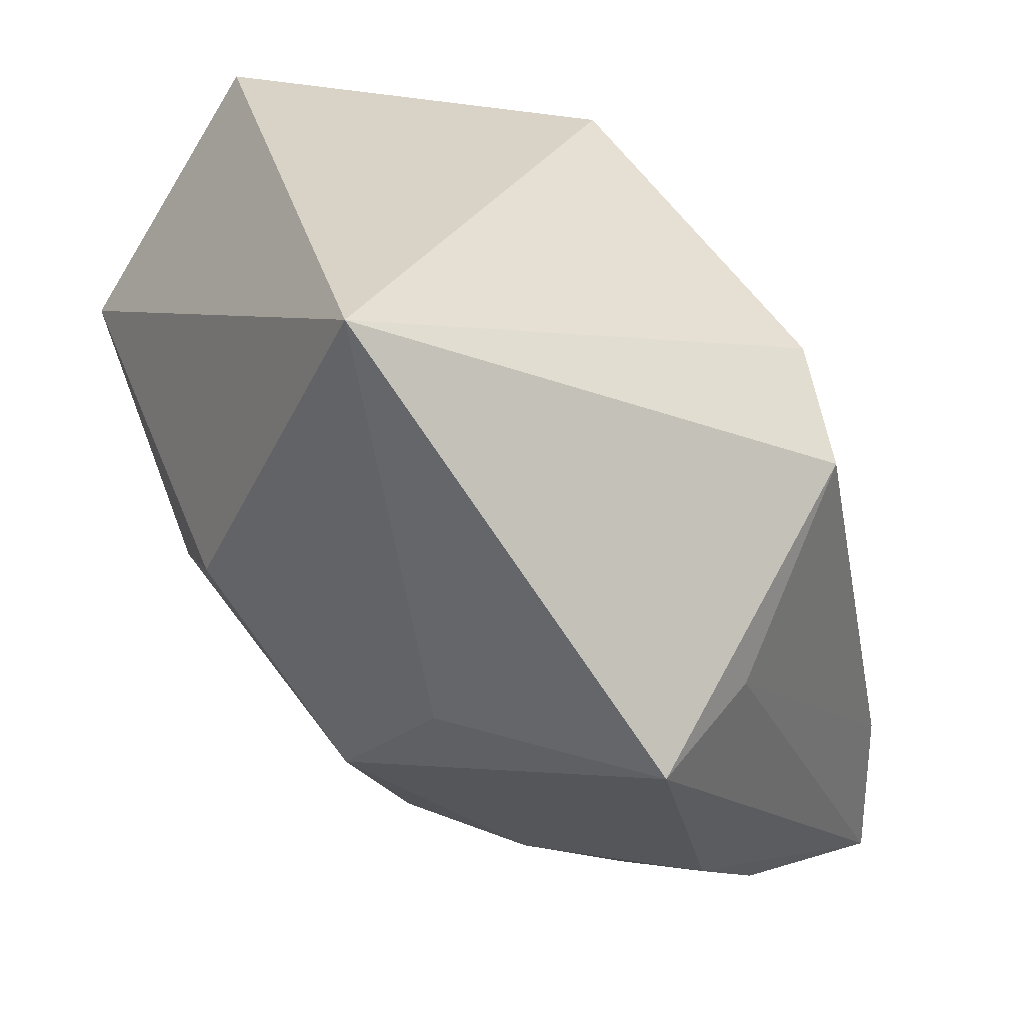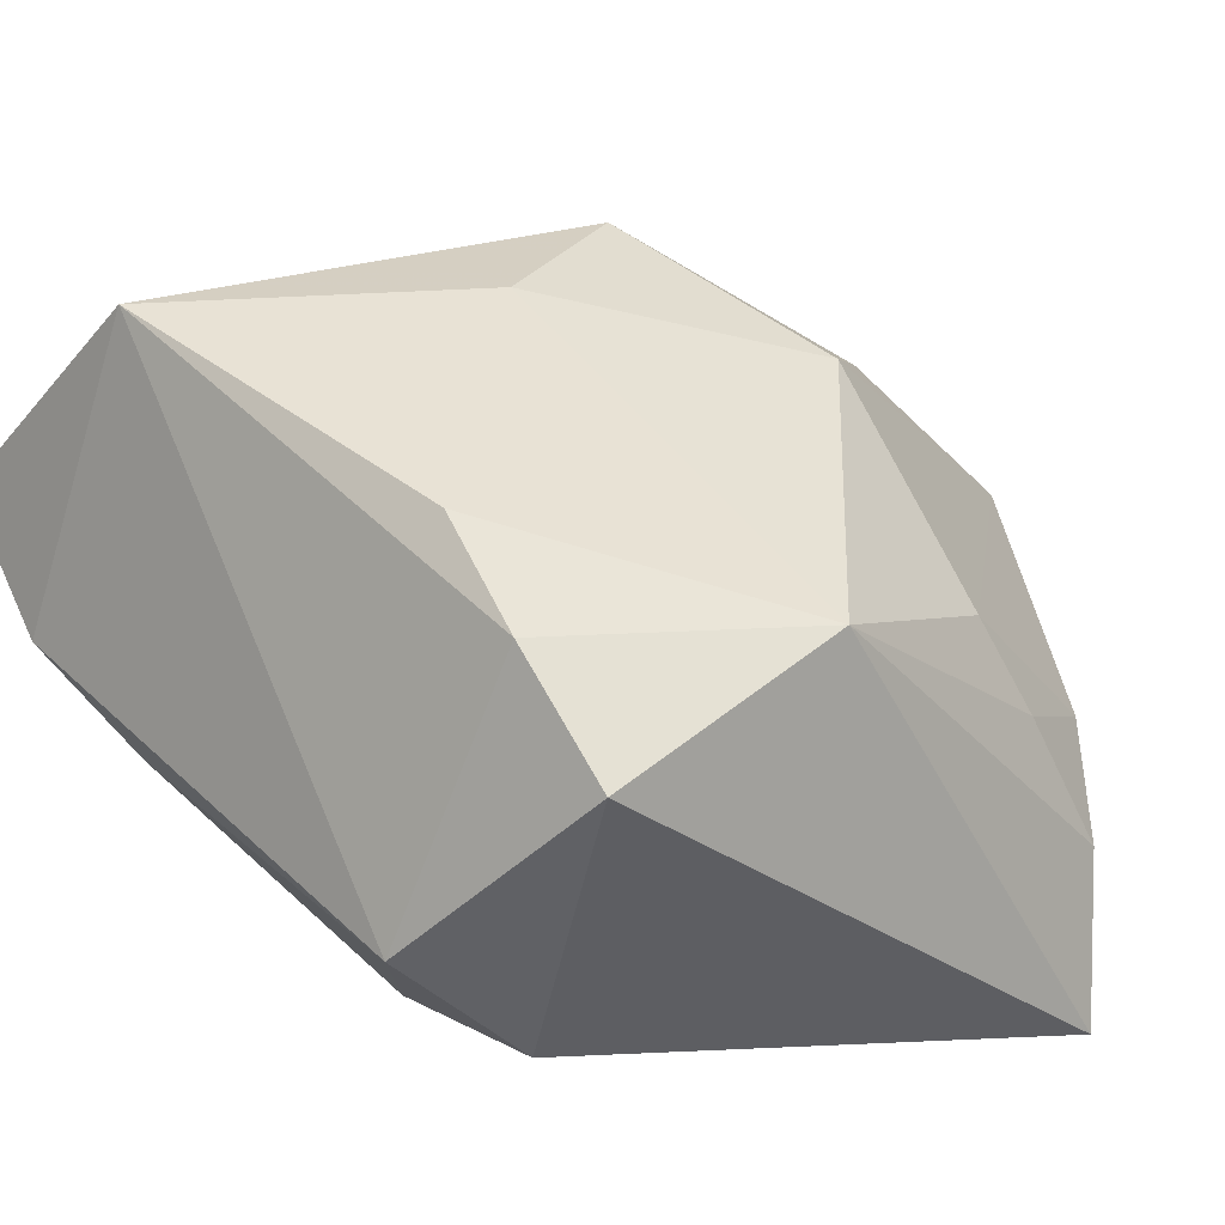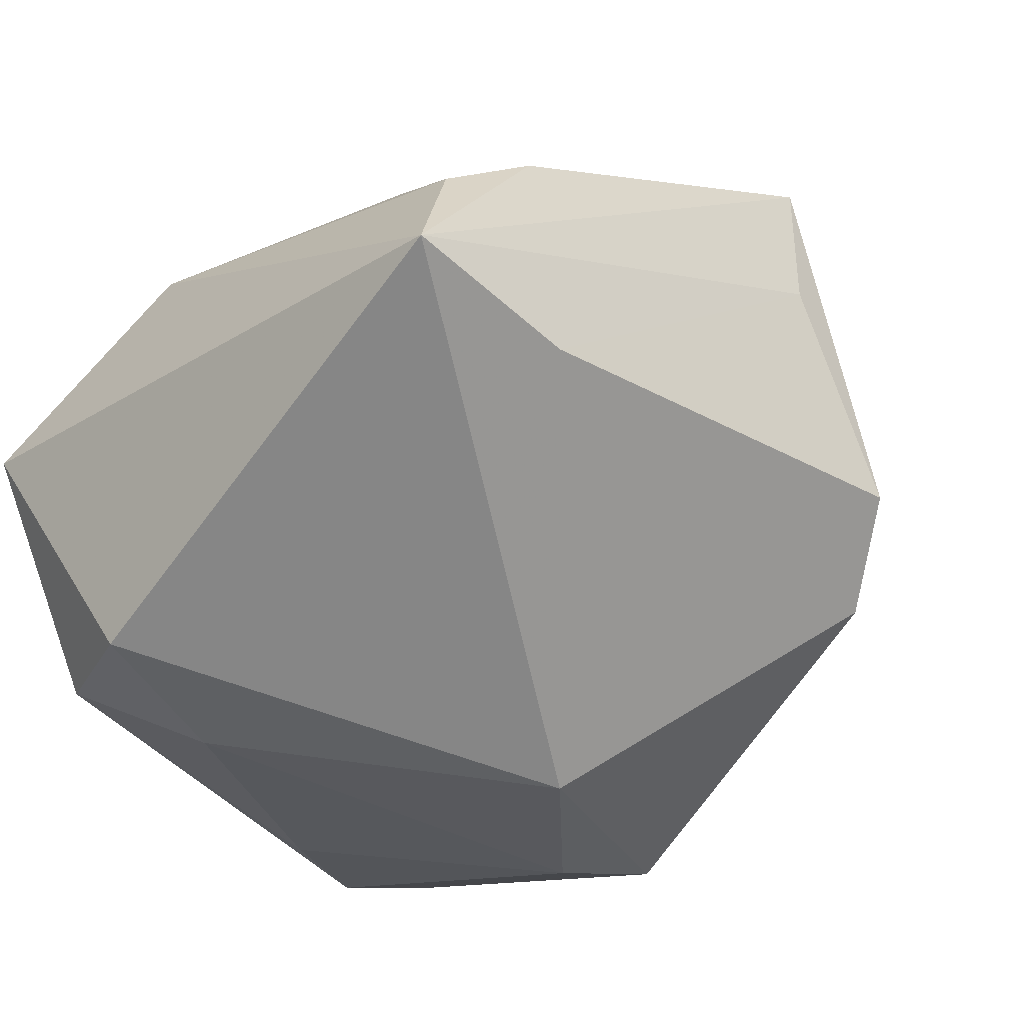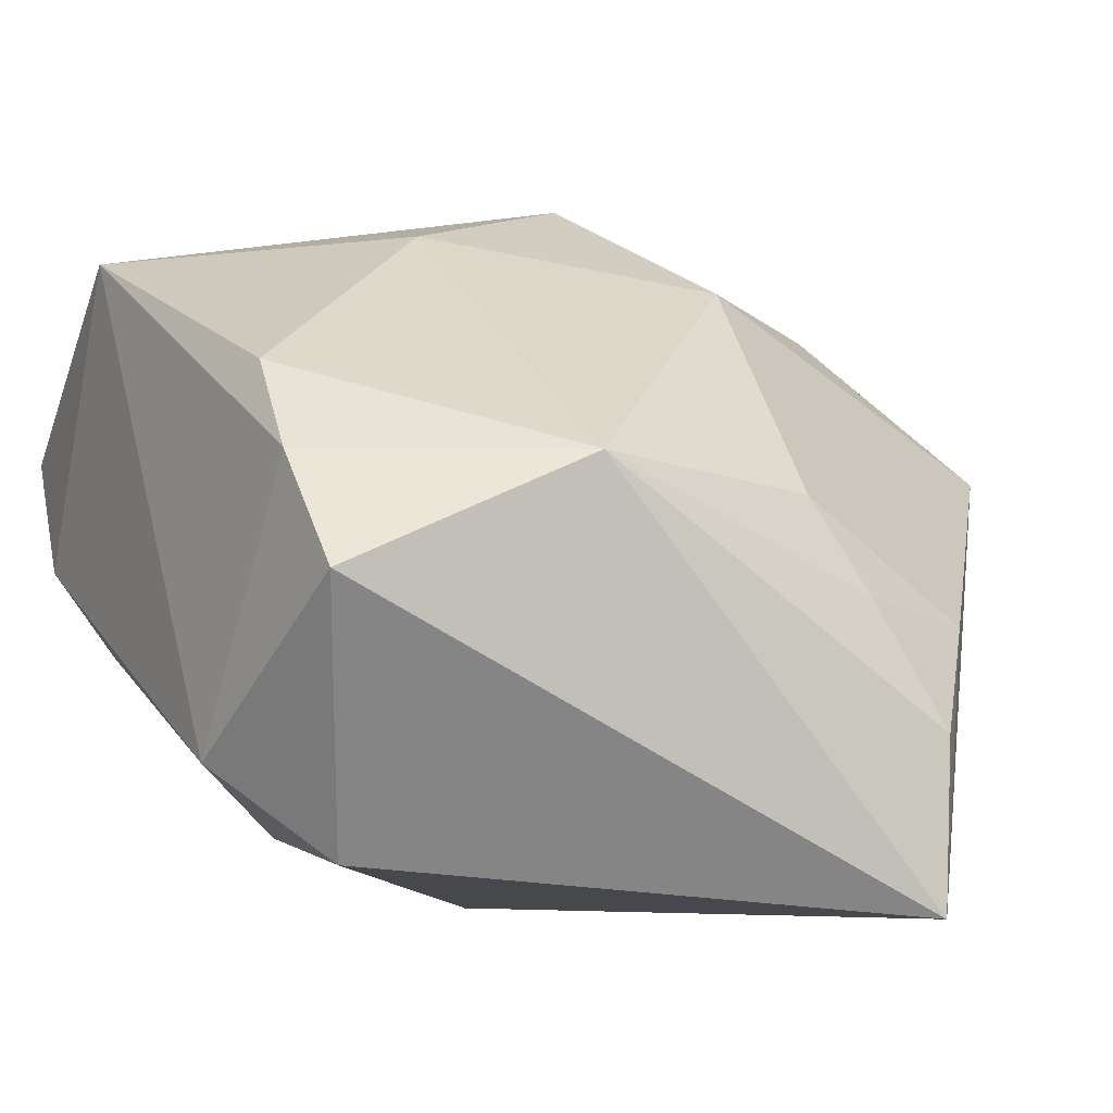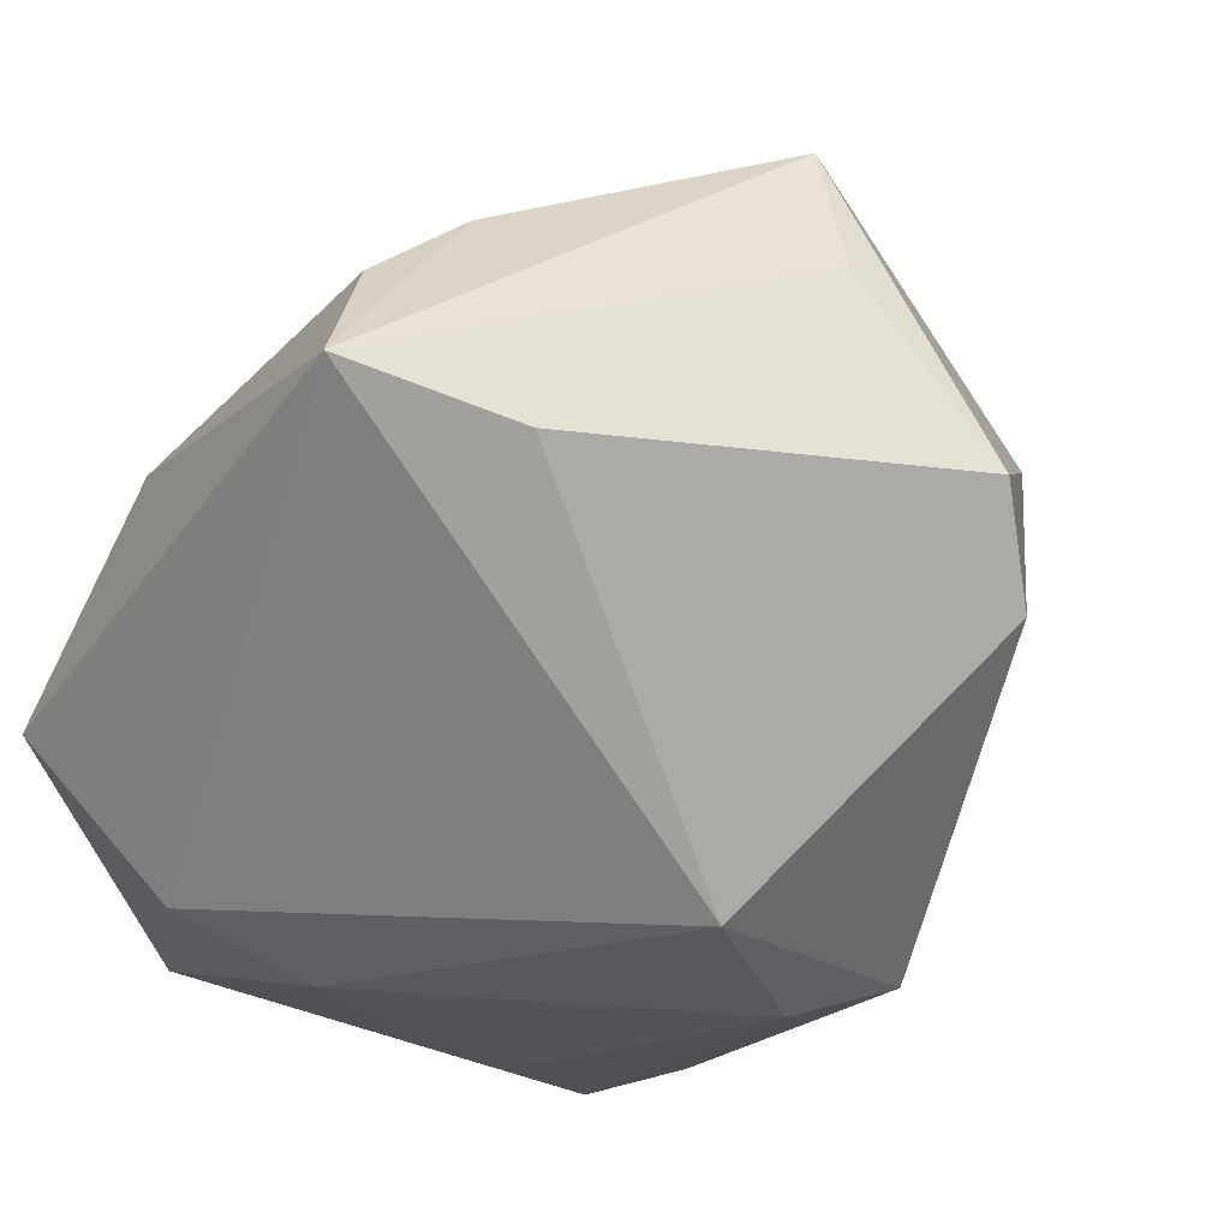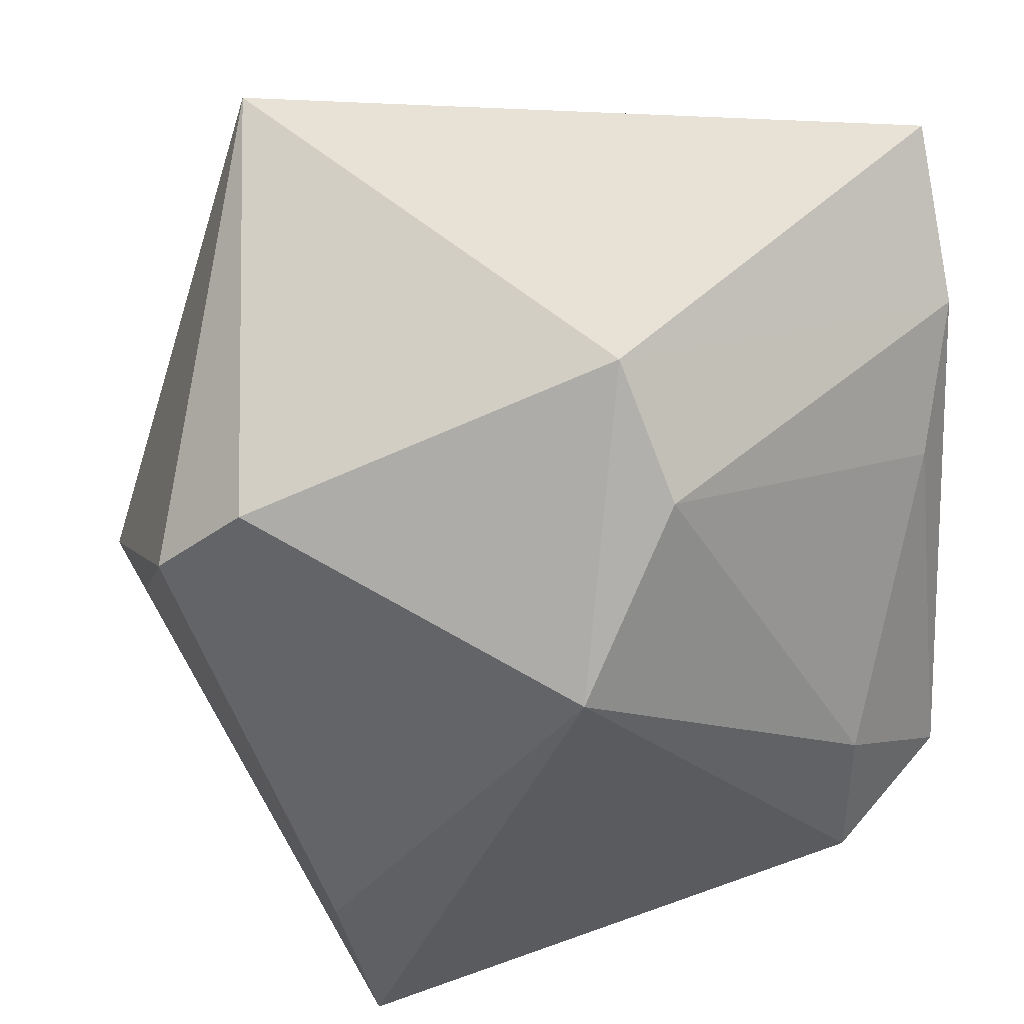
<metadata>
{"format":"obj","ext":"obj","renderer":"f3d","projection":"perspective","resolution":1024,"background":"white","views":[{"elev":20.6,"azim":59.8,"up":"+Y"},{"elev":7.7,"azim":-46.5,"up":"+Z"},{"elev":-64.6,"azim":34.0,"up":"+Z"},{"elev":-6.1,"azim":-27.1,"up":"+Z"},{"elev":-64.1,"azim":52.6,"up":"+Z"},{"elev":50.7,"azim":174.8,"up":"+Y"}]}
</metadata>
<code>
v -0.006497 0.0225 -0.01756
v 0.03163 0.01089 -0.01065
v -0.02999 0.02289 0.0001712
v -0.02999 -0.01266 -0.01591
v -0.02999 0.01236 0.02329
v -0.02783 0.01365 -0.007095
v 0.008561 -0.01617 0.01935
v 0.01861 -0.03089 -0.01369
v -0.02195 -0.005366 -0.02094
v 0.02131 -0.00741 0.01814
v 0.02035 -0.01867 -0.0246
v 0.0007434 0.01085 -0.0265
v -0.009202 -0.03168 0.004469
v -0.0273 -0.02876 -0.003932
v 0.03708 -0.008319 0.007639
v -0.02865 0.03201 0.0101
v 0.008938 -0.02797 0.002923
v 0.01747 -0.03173 -0.0265
v 0.02322 0.02527 0.02572
v -0.02788 -0.0218 0.004646
v -0.0102 -0.003671 0.02431
v -0.0218 -0.0171 -0.02275
v 0.0229 -0.02624 -0.005781
v 0.01315 -0.02946 -0.004182
v 0.02498 0.01791 -0.01214
v -0.02706 -0.01506 0.01171
v 0.003517 0.0005399 0.02852
v 0.03424 -0.003858 -0.001187
v -0.003044 0.0306 -0.01058
f 12 18 22
f 18 14 22
f 13 14 18
f 11 18 12
f 2 19 15
f 23 18 15
f 25 29 19
f 19 2 25
f 12 29 25
f 25 11 12
f 25 2 11
f 15 18 28
f 28 2 15
f 18 11 28
f 11 2 28
f 27 7 10
f 10 7 15
f 10 19 27
f 15 19 10
f 8 13 18
f 18 23 8
f 17 7 13
f 15 7 17
f 17 23 15
f 12 22 9
f 4 22 14
f 4 9 22
f 27 19 5
f 3 4 5
f 19 29 16
f 29 3 16
f 16 5 19
f 3 5 16
f 24 8 23
f 23 17 24
f 13 8 24
f 24 17 13
f 12 9 1
f 1 29 12
f 1 3 29
f 6 4 3
f 9 4 6
f 3 1 6
f 6 1 9
f 27 5 21
f 21 7 27
f 13 7 21
f 13 21 26
f 26 21 5
f 14 13 20
f 13 26 20
f 20 26 5
f 20 4 14
f 20 5 4

</code>
